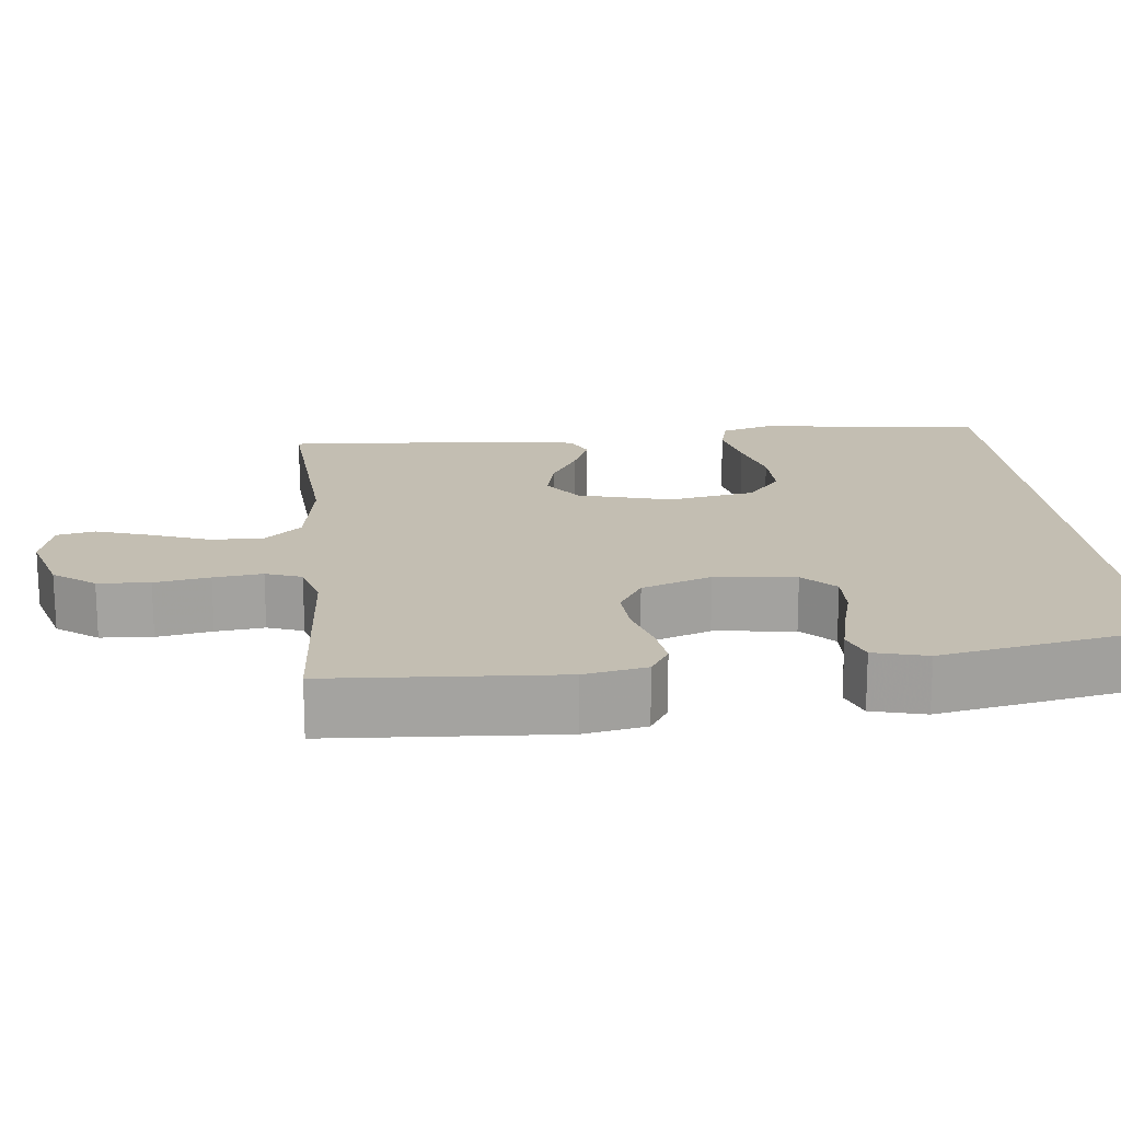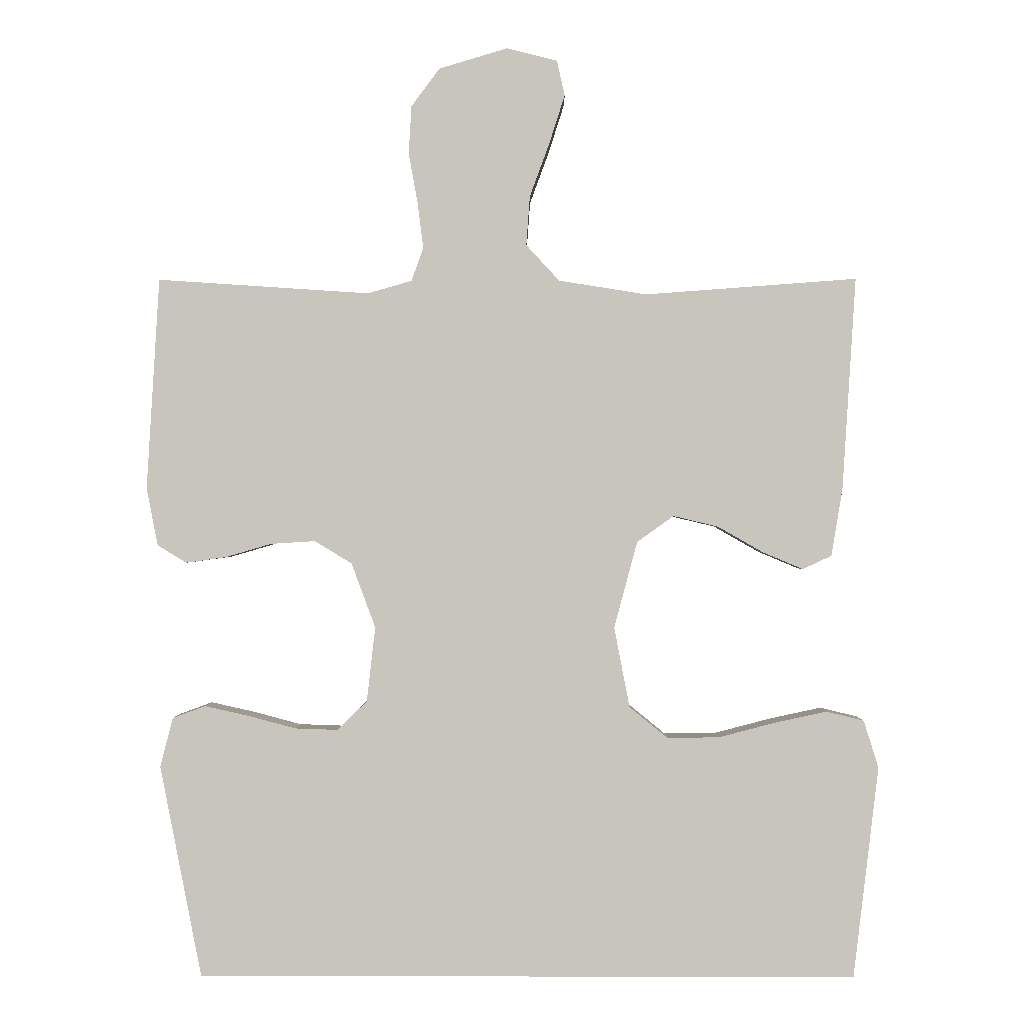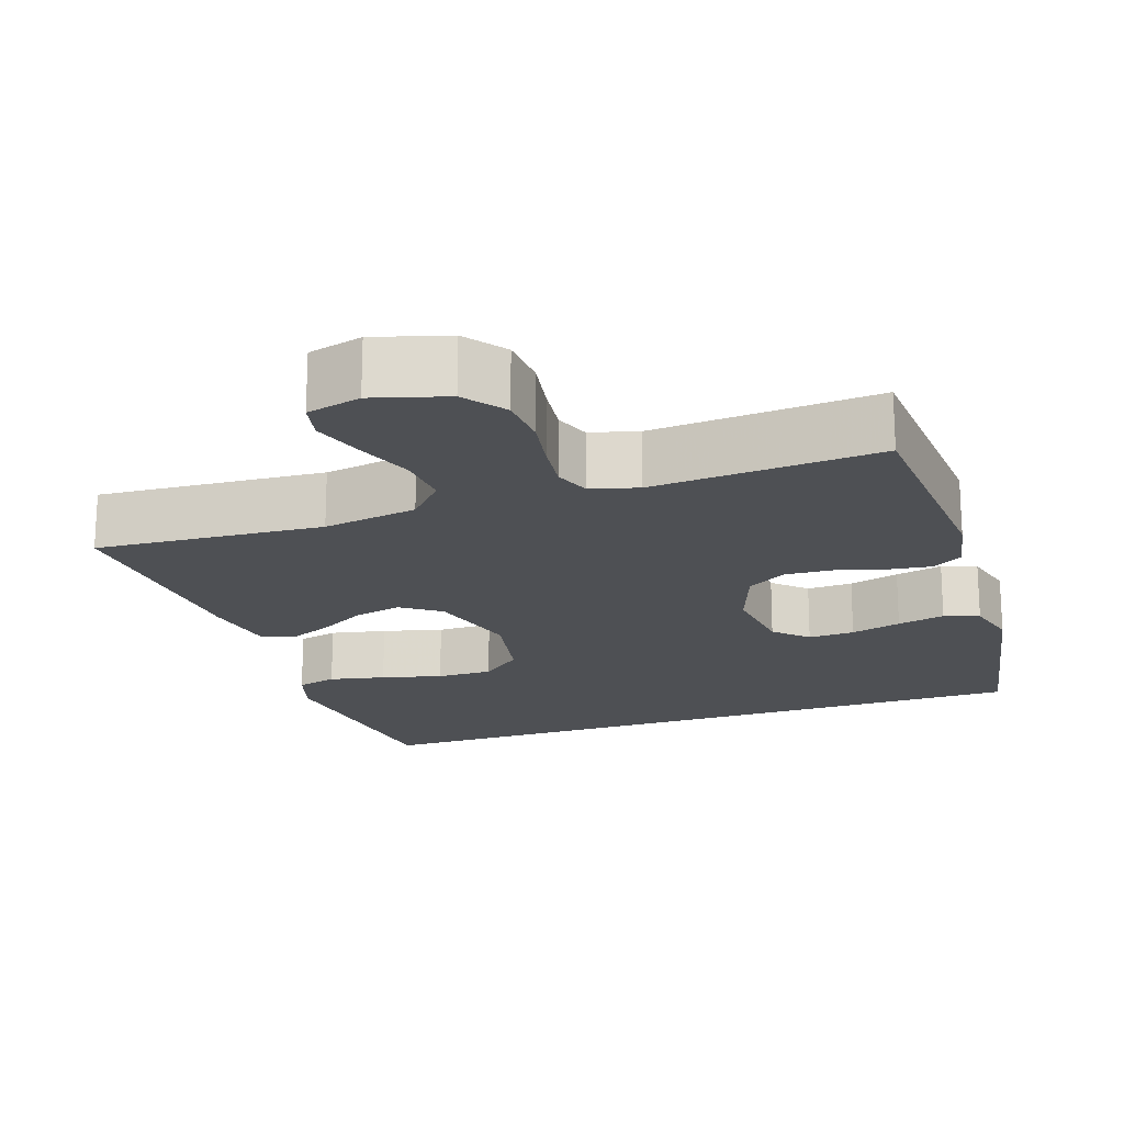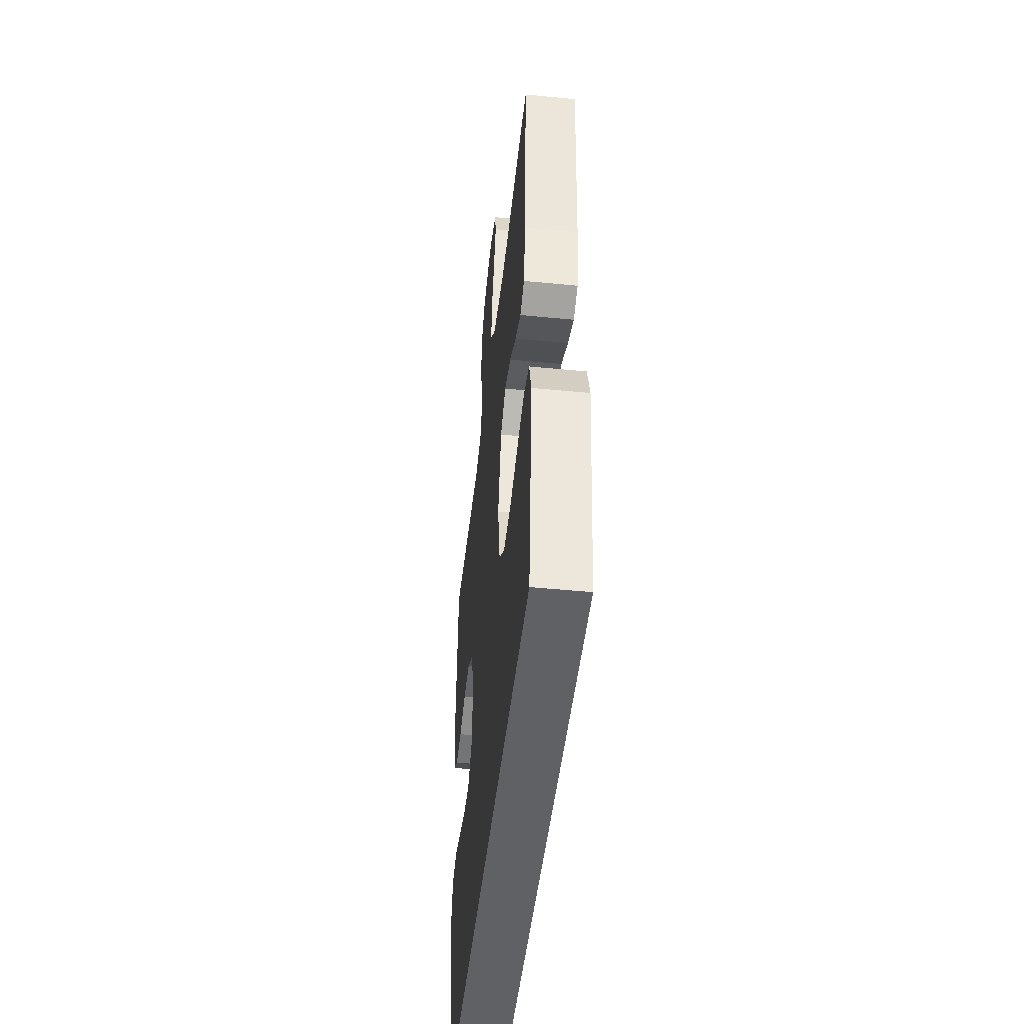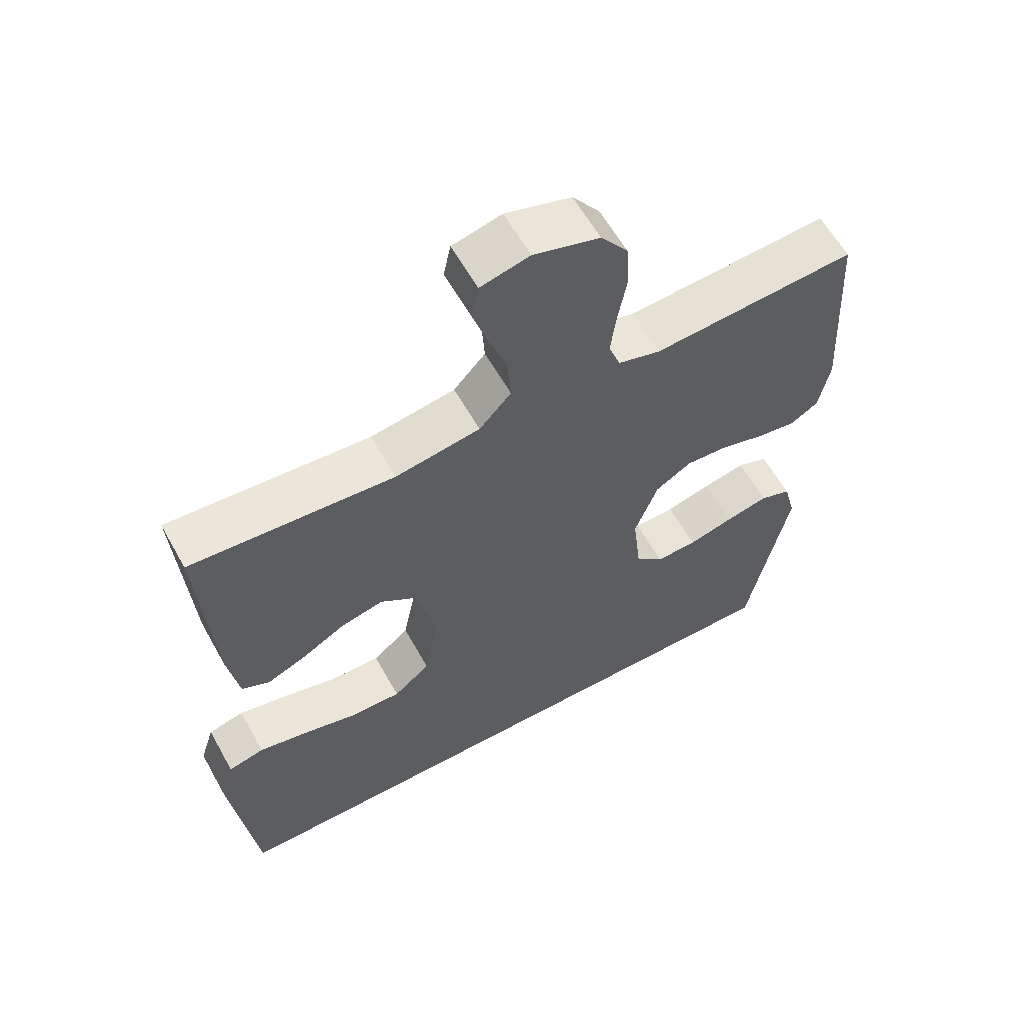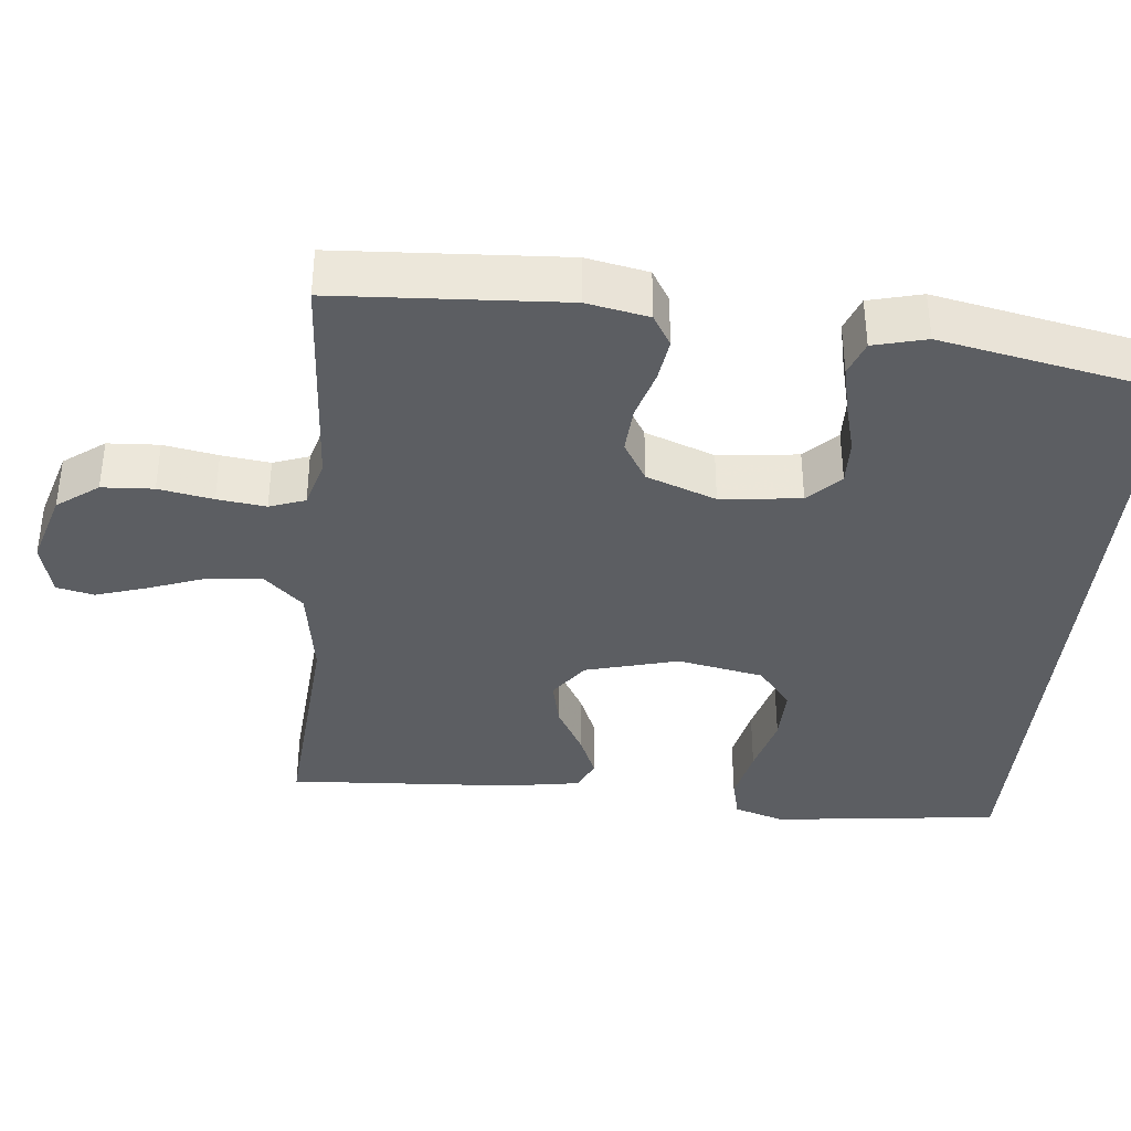
<metadata>
{"format":"obj","ext":"obj","renderer":"f3d","projection":"perspective","resolution":1024,"background":"white","views":[{"elev":17.5,"azim":84.1,"up":"+Y"},{"elev":-0.3,"azim":-179.3,"up":"+Z"},{"elev":-19.0,"azim":19.1,"up":"+Y"},{"elev":-48.0,"azim":-96.3,"up":"+Z"},{"elev":60.4,"azim":-29.1,"up":"+Z"},{"elev":-37.5,"azim":84.3,"up":"+Y"}]}
</metadata>
<code>
v -0.496 0.07 -0.5
v -0.532 0.07 -0.2
v -0.511 0.07 -0.133
v -0.458 0.07 -0.12
v -0.384 0.07 -0.136
v -0.304 0.07 -0.157
v -0.23 0.07 -0.158
v -0.176 0.07 -0.114
v -0.154 0.07 0
v -0.187 0.07 0.123
v -0.239 0.07 0.16
v -0.302 0.07 0.145
v -0.367 0.07 0.108
v -0.424 0.07 0.084
v -0.465 0.07 0.103
v -0.481 0.07 0.2
v -0.5 0.07 0.5
v -0.2 0.07 0.478
v -0.075 0.07 0.498
v -0.028 0.07 0.549
v -0.033 0.07 0.619
v -0.061 0.07 0.695
v -0.083 0.07 0.764
v -0.072 0.07 0.814
v 0 0.07 0.832
v 0.097 0.07 0.803
v 0.137 0.07 0.749
v 0.141 0.07 0.681
v 0.128 0.07 0.609
v 0.12 0.07 0.545
v 0.137 0.07 0.498
v 0.2 0.07 0.48
v 0.5 0.07 0.5
v 0.518 0.07 0.2
v 0.502 0.07 0.118
v 0.461 0.07 0.093
v 0.404 0.07 0.101
v 0.339 0.07 0.12
v 0.276 0.07 0.124
v 0.223 0.07 0.092
v 0.189 0.07 0
v 0.201 0.07 -0.106
v 0.243 0.07 -0.147
v 0.304 0.07 -0.145
v 0.371 0.07 -0.127
v 0.434 0.07 -0.113
v 0.48 0.07 -0.13
v 0.498 0.07 -0.2
v 0.439 0.07 -0.5
v -0.496 0 -0.5
v -0.532 0 -0.2
v -0.511 0 -0.133
v -0.458 0 -0.12
v -0.384 0 -0.136
v -0.304 0 -0.157
v -0.23 0 -0.158
v -0.176 0 -0.114
v -0.154 0 0
v -0.187 0 0.123
v -0.239 0 0.16
v -0.302 0 0.145
v -0.367 0 0.108
v -0.424 0 0.084
v -0.465 0 0.103
v -0.481 0 0.2
v -0.5 0 0.5
v -0.2 0 0.478
v -0.075 0 0.498
v -0.028 0 0.549
v -0.033 0 0.619
v -0.061 0 0.695
v -0.083 0 0.764
v -0.072 0 0.814
v 0 0 0.832
v 0.097 0 0.803
v 0.137 0 0.749
v 0.141 0 0.681
v 0.128 0 0.609
v 0.12 0 0.545
v 0.137 0 0.498
v 0.2 0 0.48
v 0.5 0 0.5
v 0.518 0 0.2
v 0.502 0 0.118
v 0.461 0 0.093
v 0.404 0 0.101
v 0.339 0 0.12
v 0.276 0 0.124
v 0.223 0 0.092
v 0.189 0 0
v 0.201 0 -0.106
v 0.243 0 -0.147
v 0.304 0 -0.145
v 0.371 0 -0.127
v 0.434 0 -0.113
v 0.48 0 -0.13
v 0.498 0 -0.2
v 0.439 0 -0.5
f 48 49 1
f 47 48 1
f 46 47 1
f 45 46 1
f 44 45 1
f 43 44 1 2
f 42 43 2
f 36 37 38
f 35 36 38
f 34 35 38
f 33 34 38
f 32 33 38
f 31 32 38 39
f 27 28 29
f 26 27 29
f 25 26 29
f 24 25 29
f 23 24 29
f 22 23 29
f 21 22 29
f 20 21 29 30
f 19 20 30 31
f 16 17 18
f 15 16 18
f 14 15 18
f 13 14 18
f 12 13 18
f 18 19 31
f 12 18 31
f 11 12 31
f 4 5 6
f 3 4 6
f 2 3 6
f 2 6 7
f 42 2 7
f 41 42 7 8
f 40 41 8 9
f 31 39 40
f 11 31 40
f 10 11 40
f 9 10 40
f 50 98 97
f 50 97 96
f 50 96 95
f 50 95 94
f 50 94 93
f 51 50 93 92
f 51 92 91
f 87 86 85
f 87 85 84
f 87 84 83
f 87 83 82
f 87 82 81
f 88 87 81 80
f 78 77 76
f 78 76 75
f 78 75 74
f 78 74 73
f 78 73 72
f 78 72 71
f 78 71 70
f 79 78 70 69
f 80 79 69 68
f 67 66 65
f 67 65 64
f 67 64 63
f 67 63 62
f 67 62 61
f 80 68 67
f 80 67 61
f 80 61 60
f 55 54 53
f 55 53 52
f 55 52 51
f 56 55 51
f 56 51 91
f 57 56 91 90
f 58 57 90 89
f 89 88 80
f 89 80 60
f 89 60 59
f 89 59 58
f 1 50 51 2
f 2 51 52 3
f 3 52 53 4
f 4 53 54 5
f 5 54 55 6
f 6 55 56 7
f 7 56 57 8
f 8 57 58 9
f 9 58 59 10
f 10 59 60 11
f 11 60 61 12
f 12 61 62 13
f 13 62 63 14
f 14 63 64 15
f 15 64 65 16
f 16 65 66 17
f 17 66 67 18
f 18 67 68 19
f 19 68 69 20
f 20 69 70 21
f 21 70 71 22
f 22 71 72 23
f 23 72 73 24
f 24 73 74 25
f 25 74 75 26
f 26 75 76 27
f 27 76 77 28
f 28 77 78 29
f 29 78 79 30
f 30 79 80 31
f 31 80 81 32
f 32 81 82 33
f 33 82 83 34
f 34 83 84 35
f 35 84 85 36
f 36 85 86 37
f 37 86 87 38
f 38 87 88 39
f 39 88 89 40
f 40 89 90 41
f 41 90 91 42
f 42 91 92 43
f 43 92 93 44
f 44 93 94 45
f 45 94 95 46
f 46 95 96 47
f 47 96 97 48
f 48 97 98 49
f 49 98 50 1

</code>
